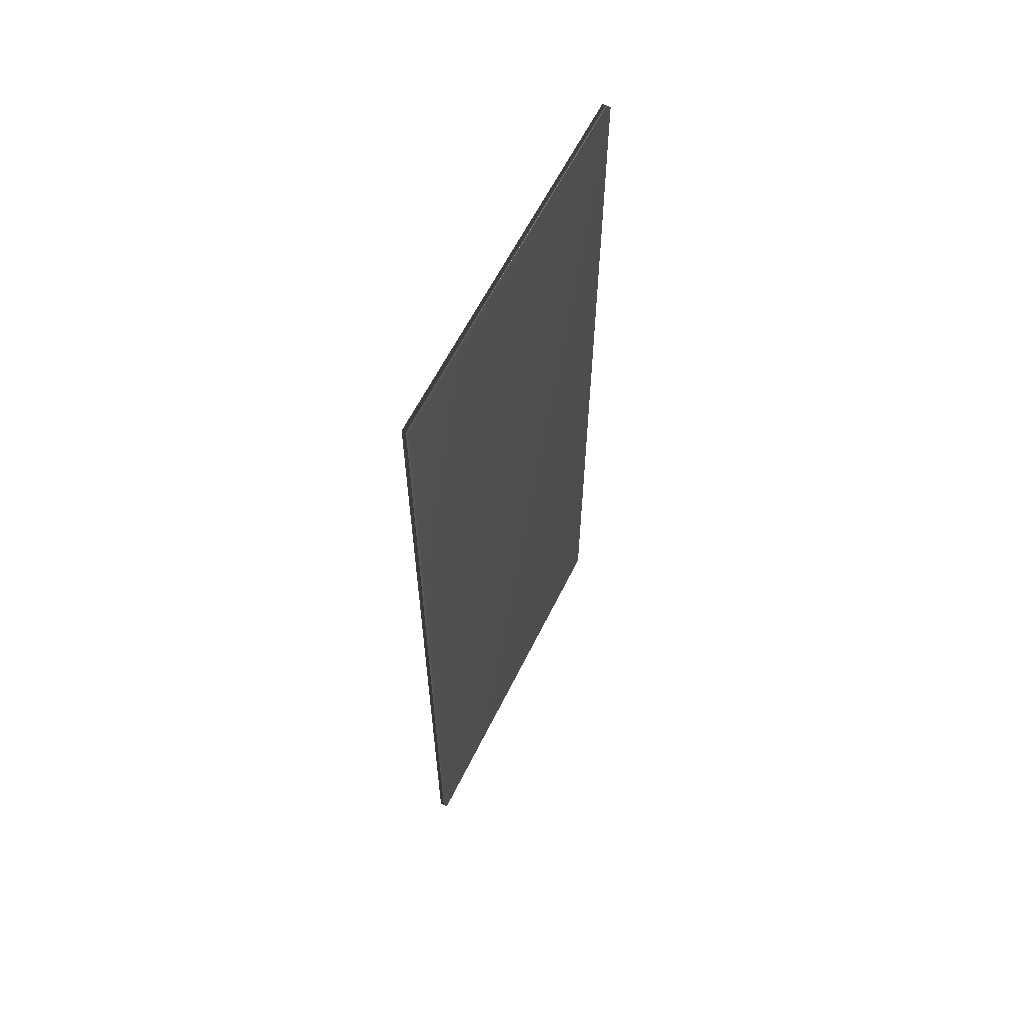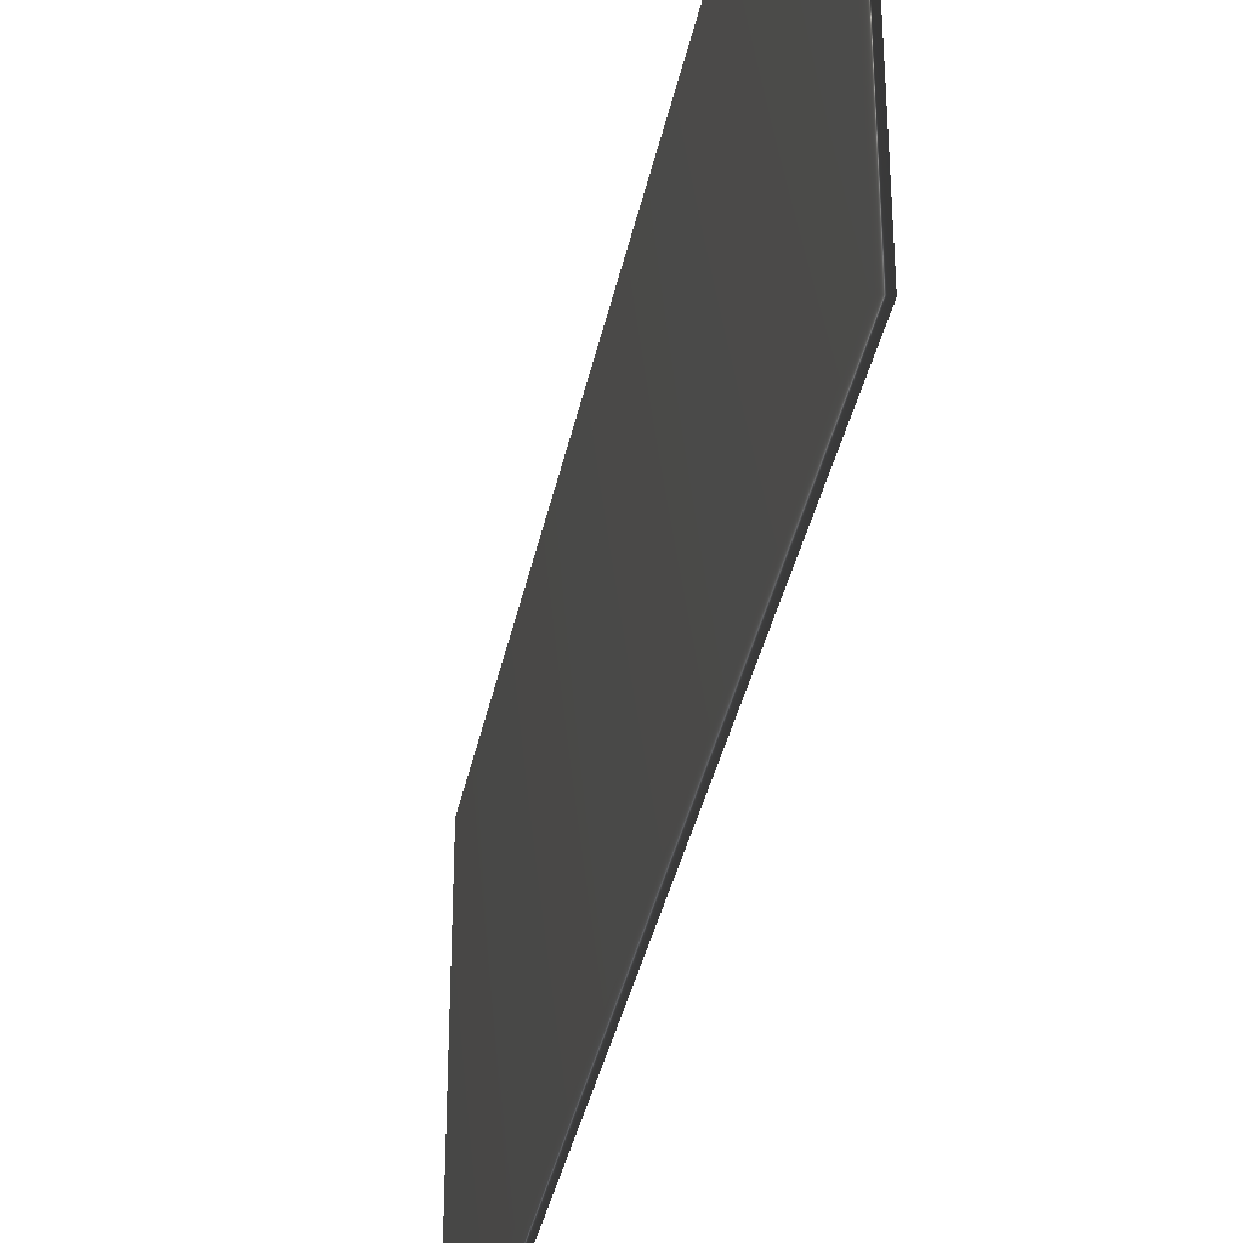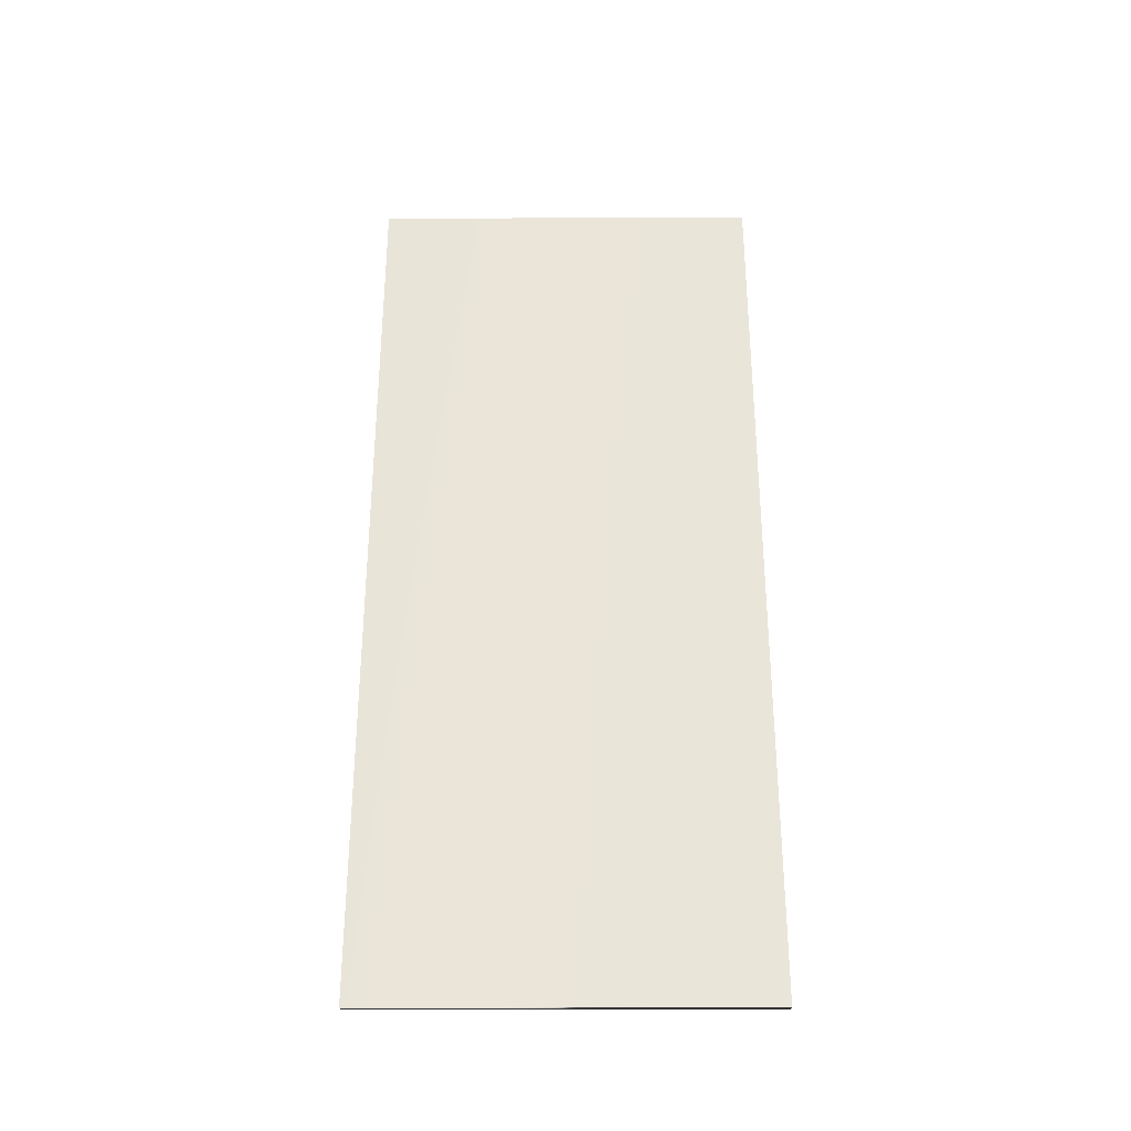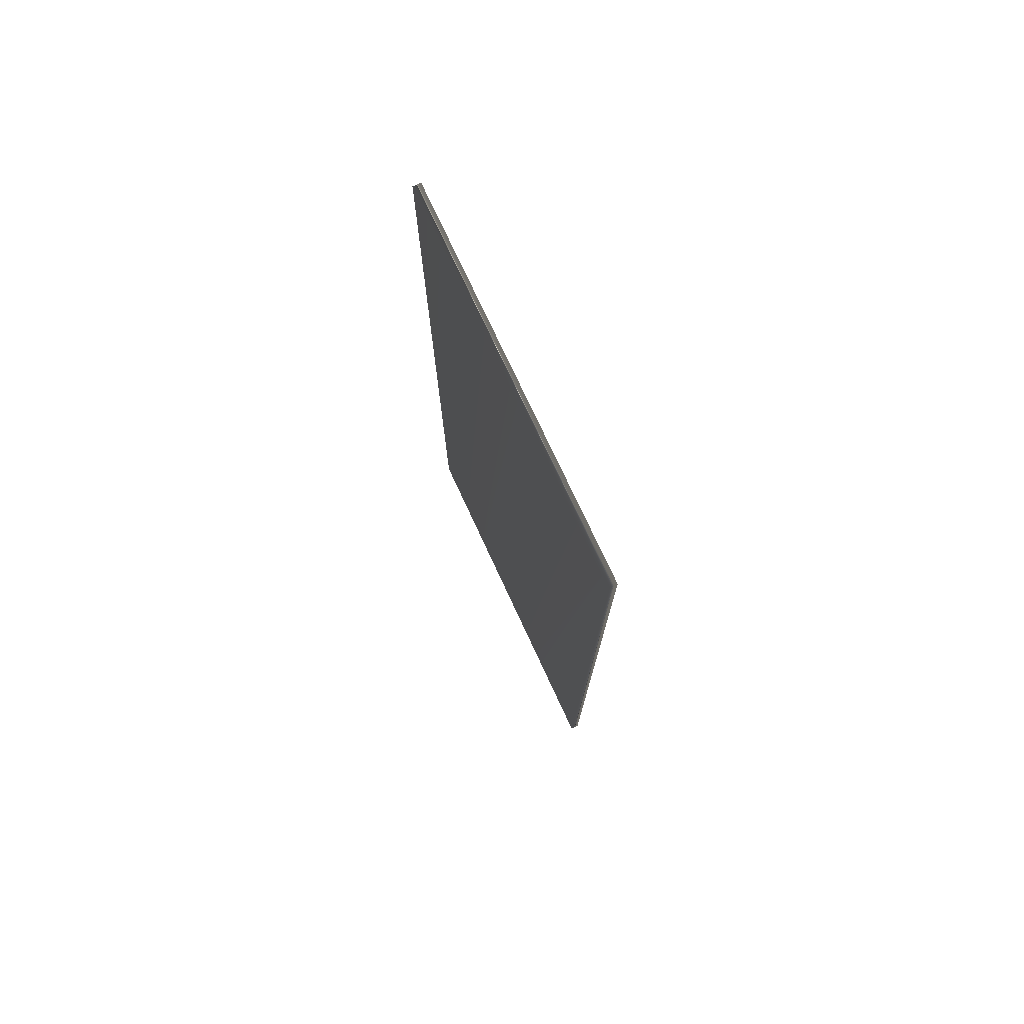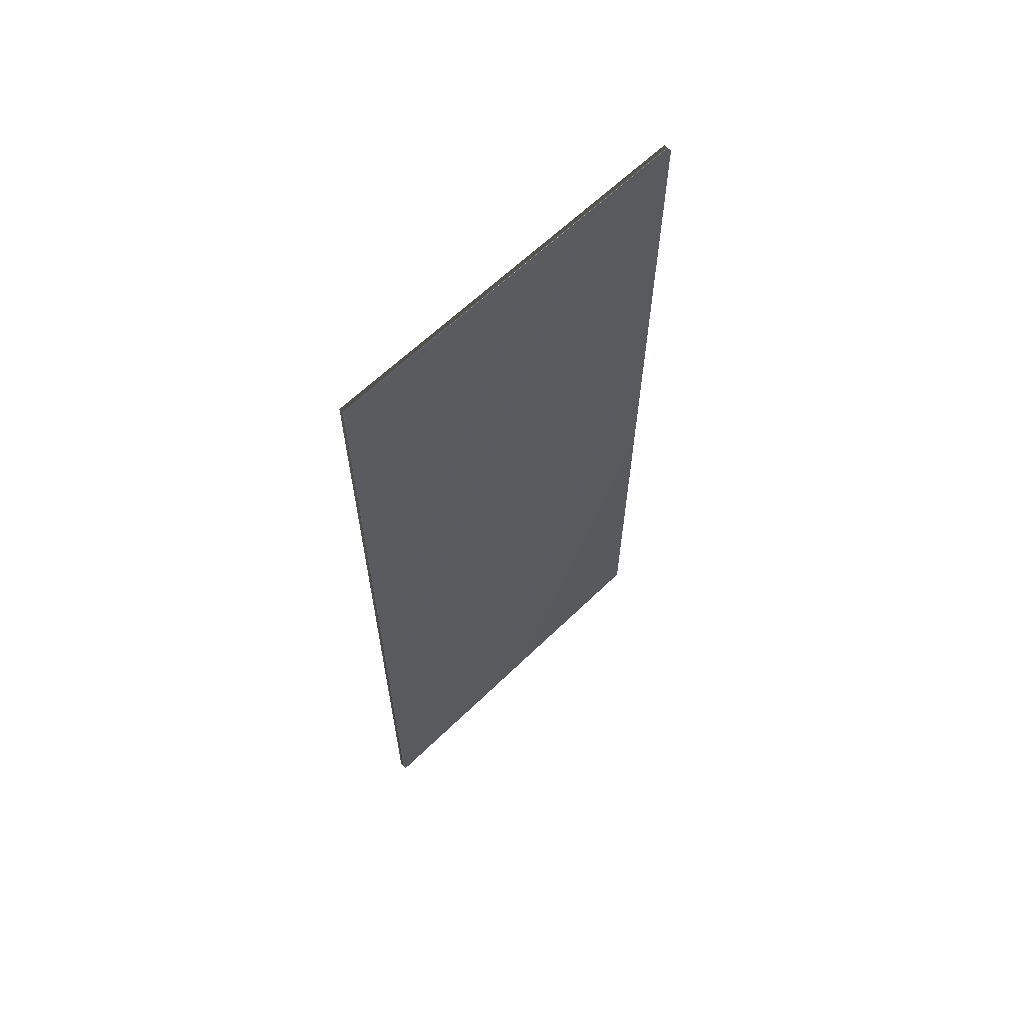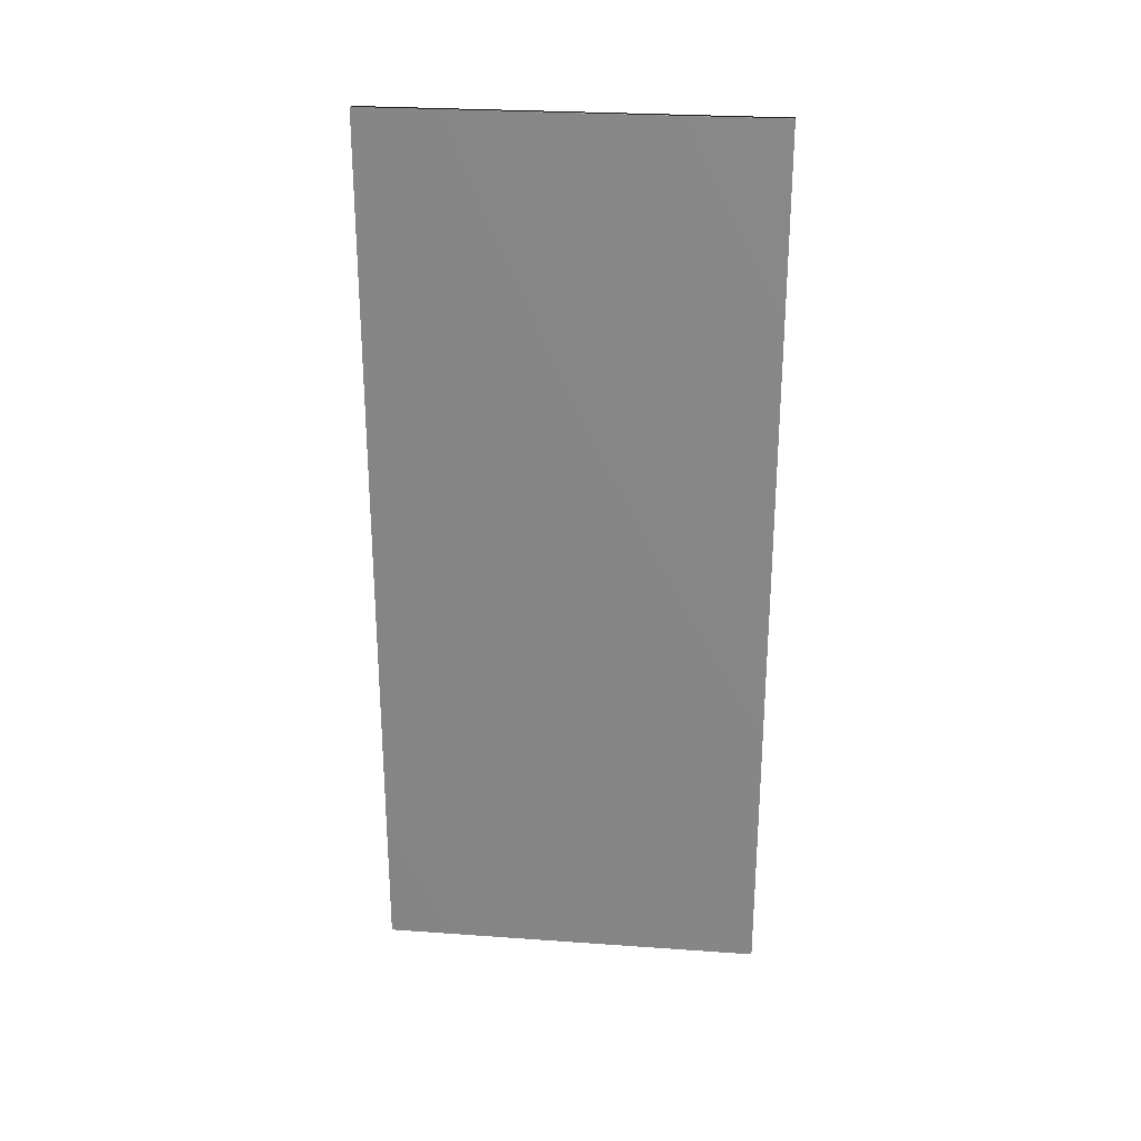
<metadata>
{"format":"obj","ext":"obj","renderer":"f3d","projection":"perspective","resolution":1024,"background":"white","views":[{"elev":60.9,"azim":26.2,"up":"+Y"},{"elev":-37.3,"azim":168.5,"up":"+Z"},{"elev":-31.4,"azim":-89.7,"up":"+Y"},{"elev":75.6,"azim":-24.9,"up":"+Y"},{"elev":62.9,"azim":-134.5,"up":"+Y"},{"elev":26.9,"azim":-83.7,"up":"+Y"}]}
</metadata>
<code>
v -81.76 9.391 79.88
v -81.76 0.3385 79.88
v -81.85 9.391 79.88
v -81.85 0.3385 79.88
v -81.85 0.3385 83.83
v -81.85 9.391 83.83
v -81.76 9.391 83.83
v -81.76 0.3385 83.83
f 1 2 3
f 3 2 4
f 5 6 4
f 4 6 3
f 7 1 6
f 6 1 3
f 2 8 4
f 4 8 5
f 2 1 8
f 8 1 7
f 8 7 5
f 5 7 6

</code>
